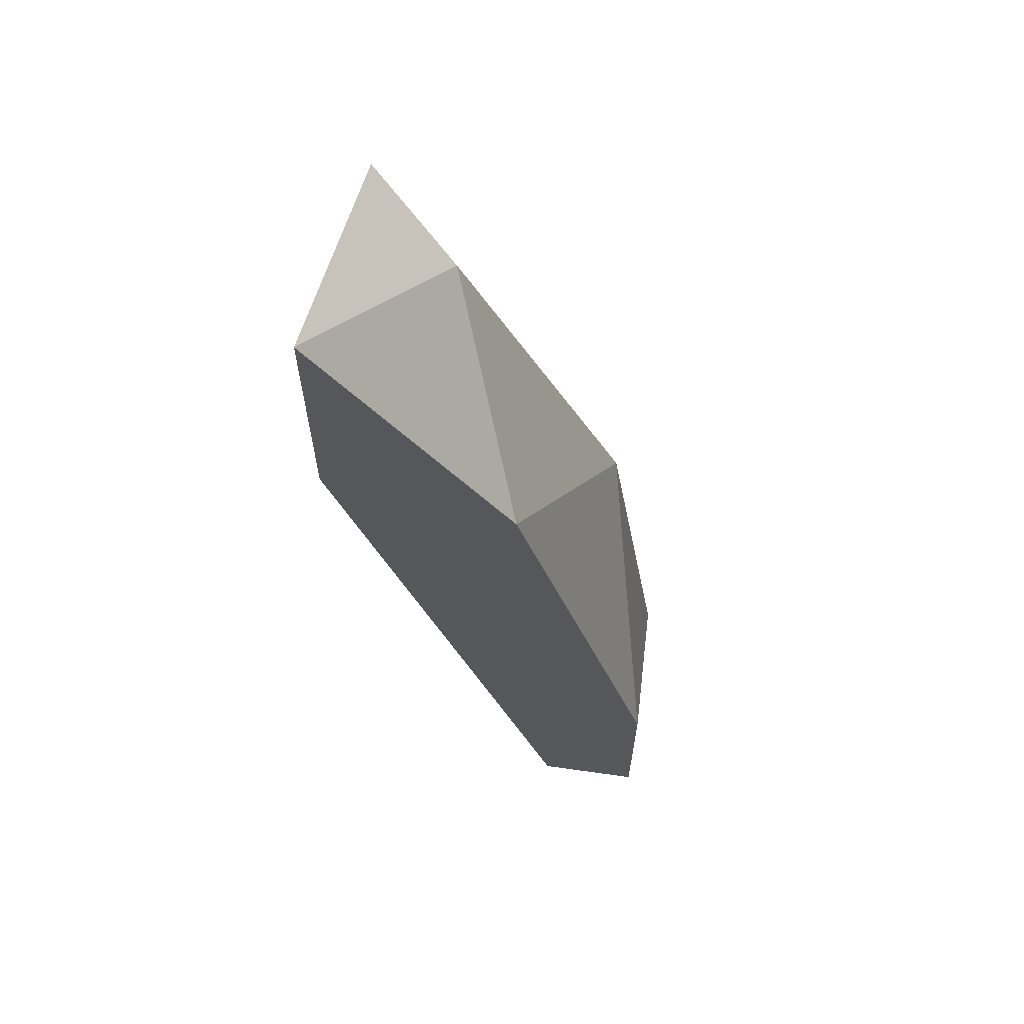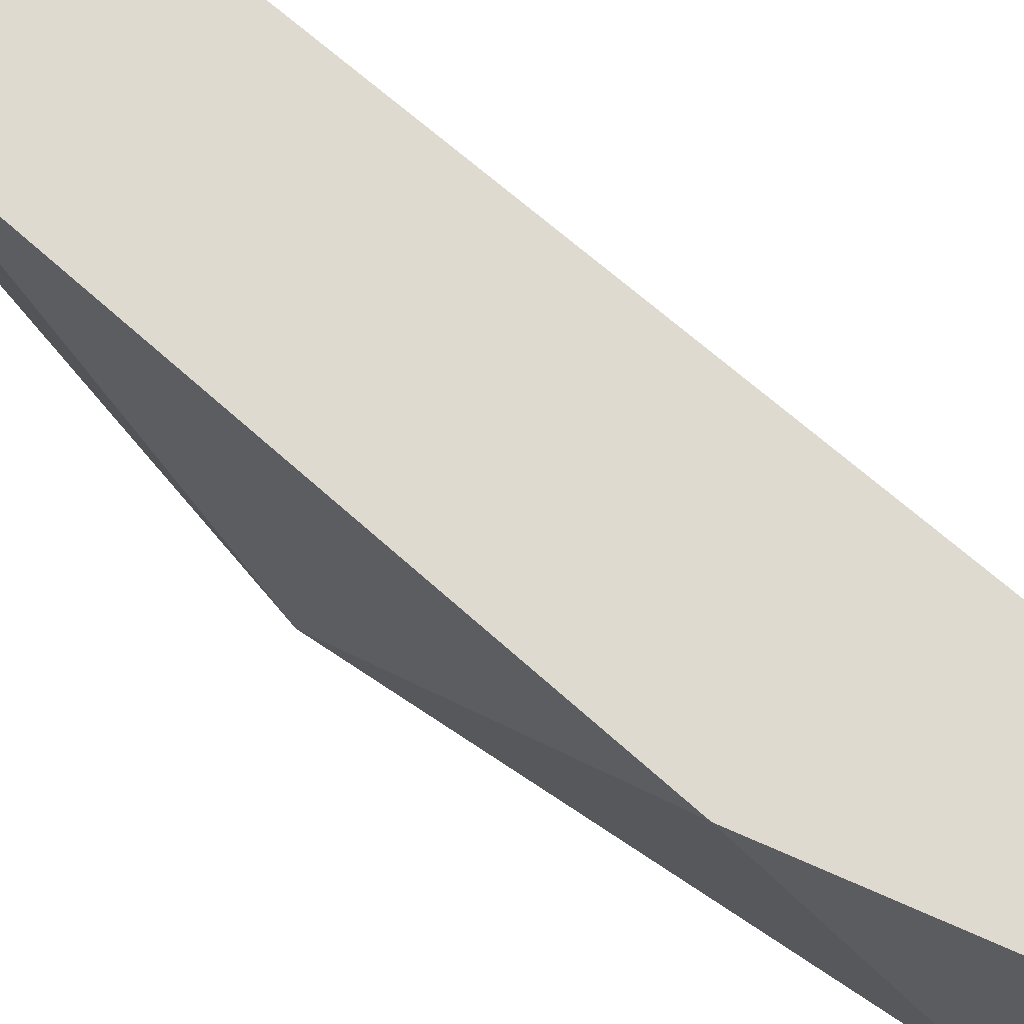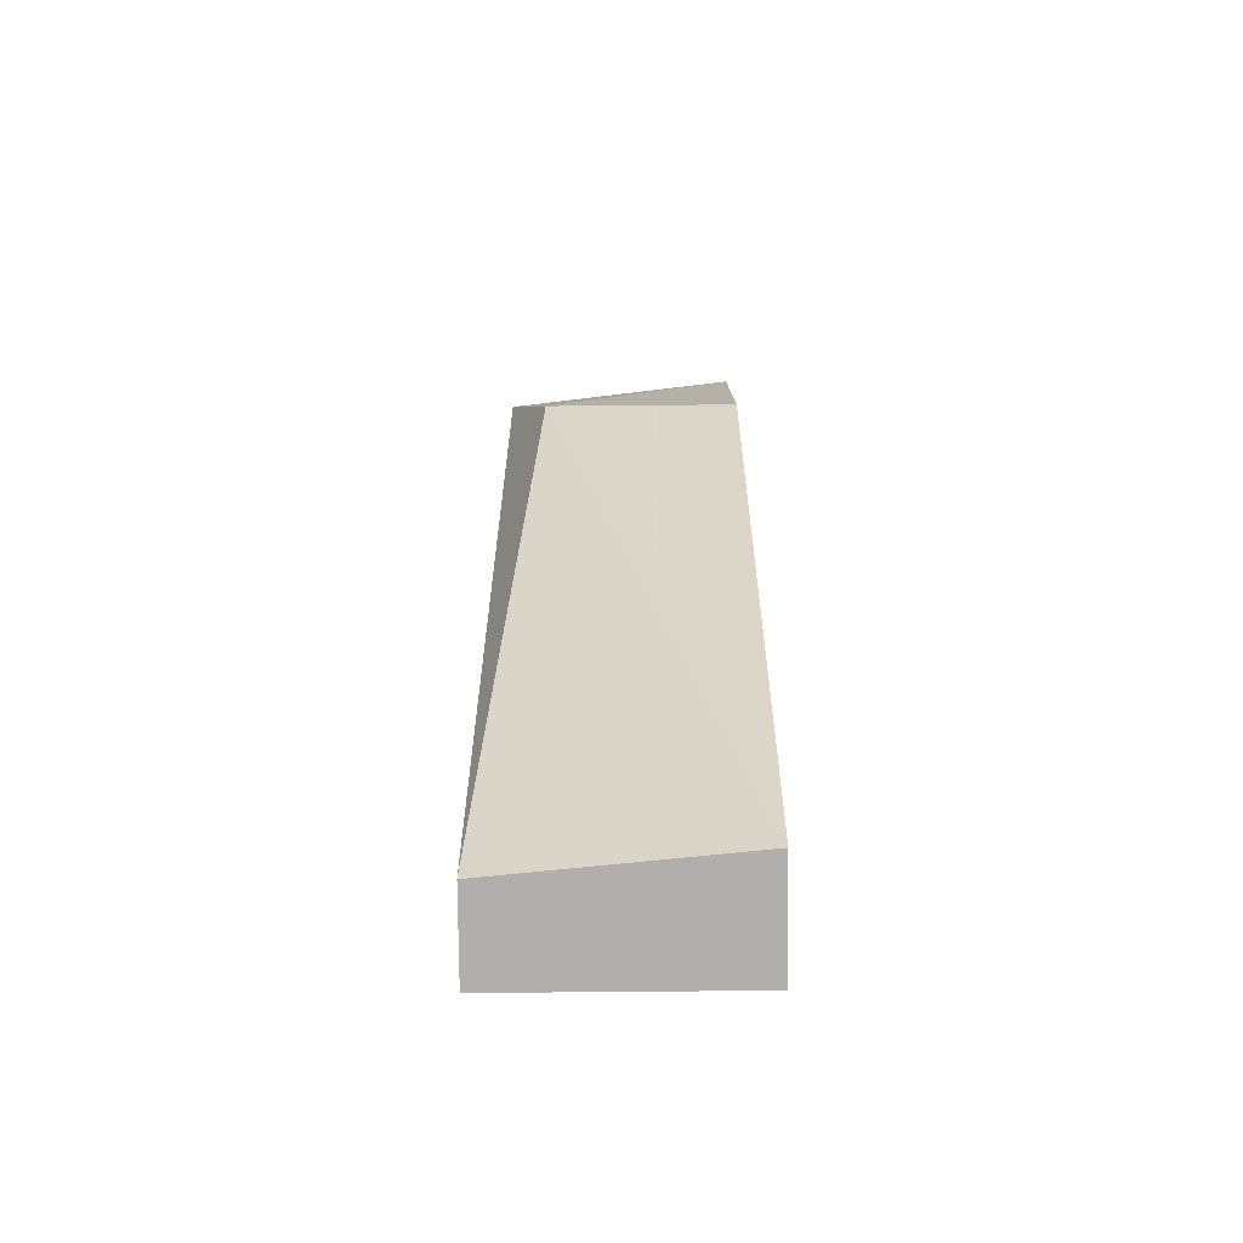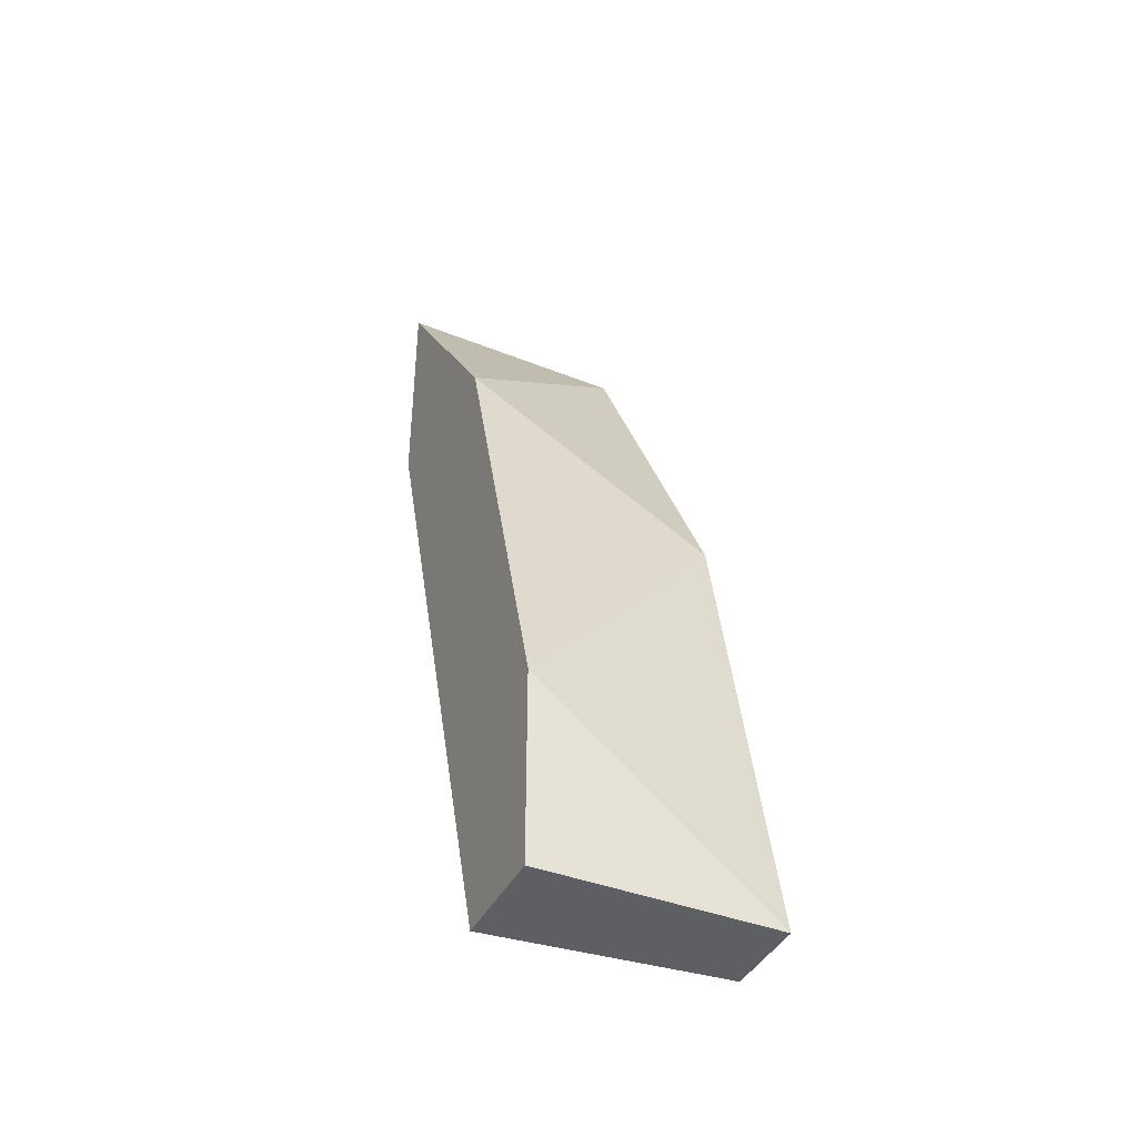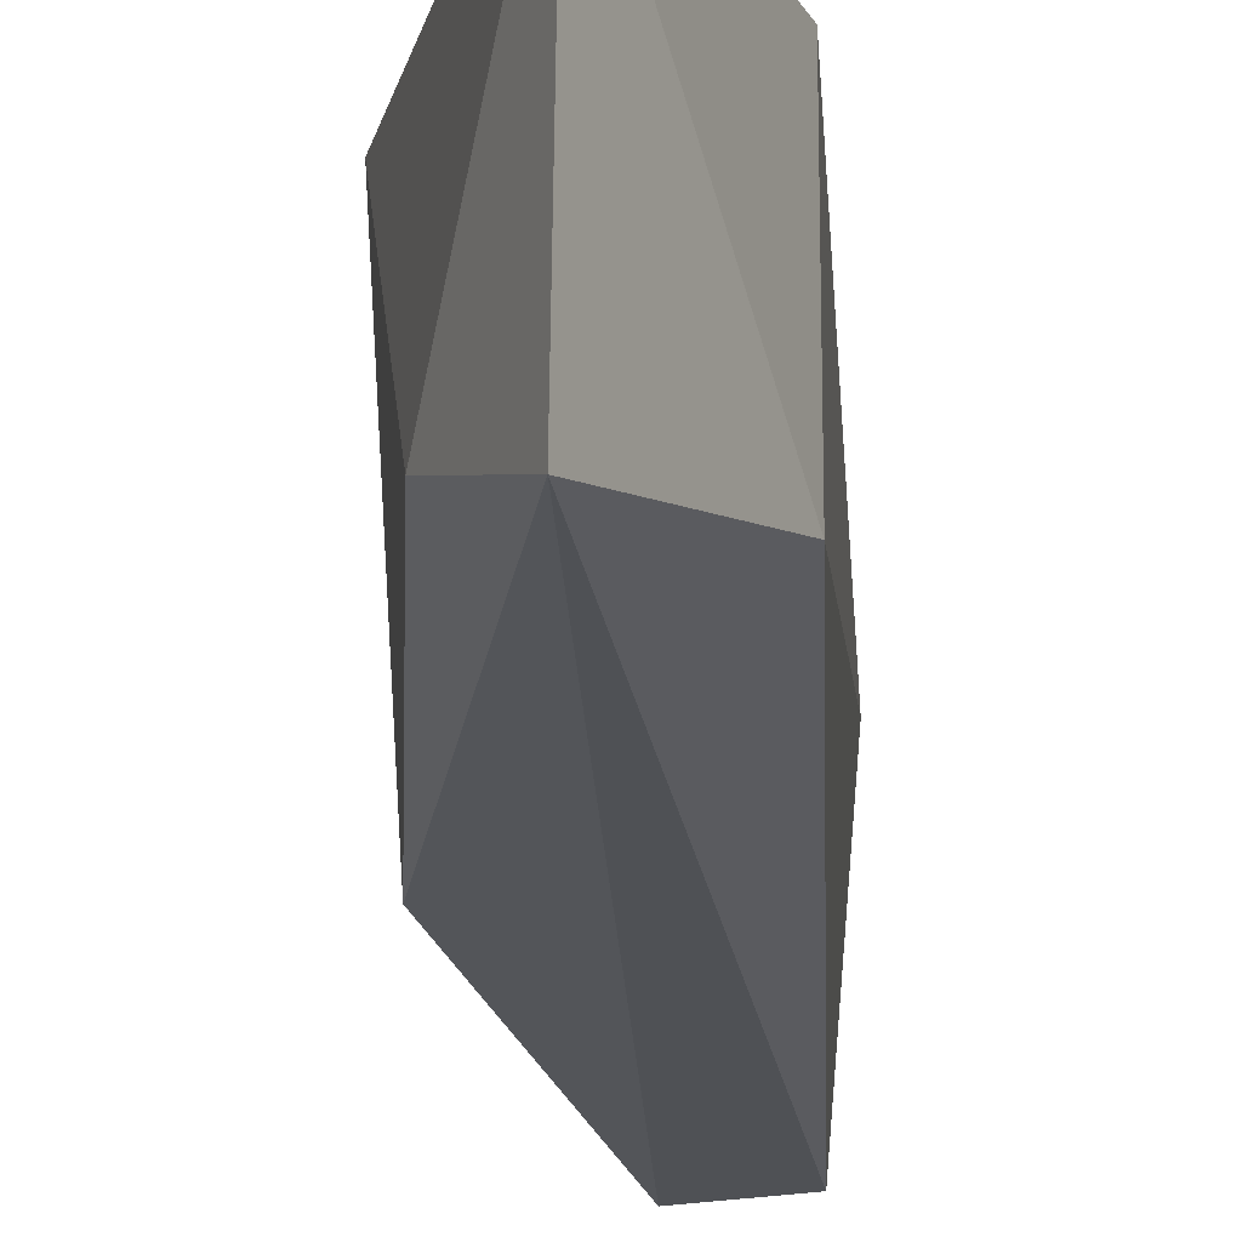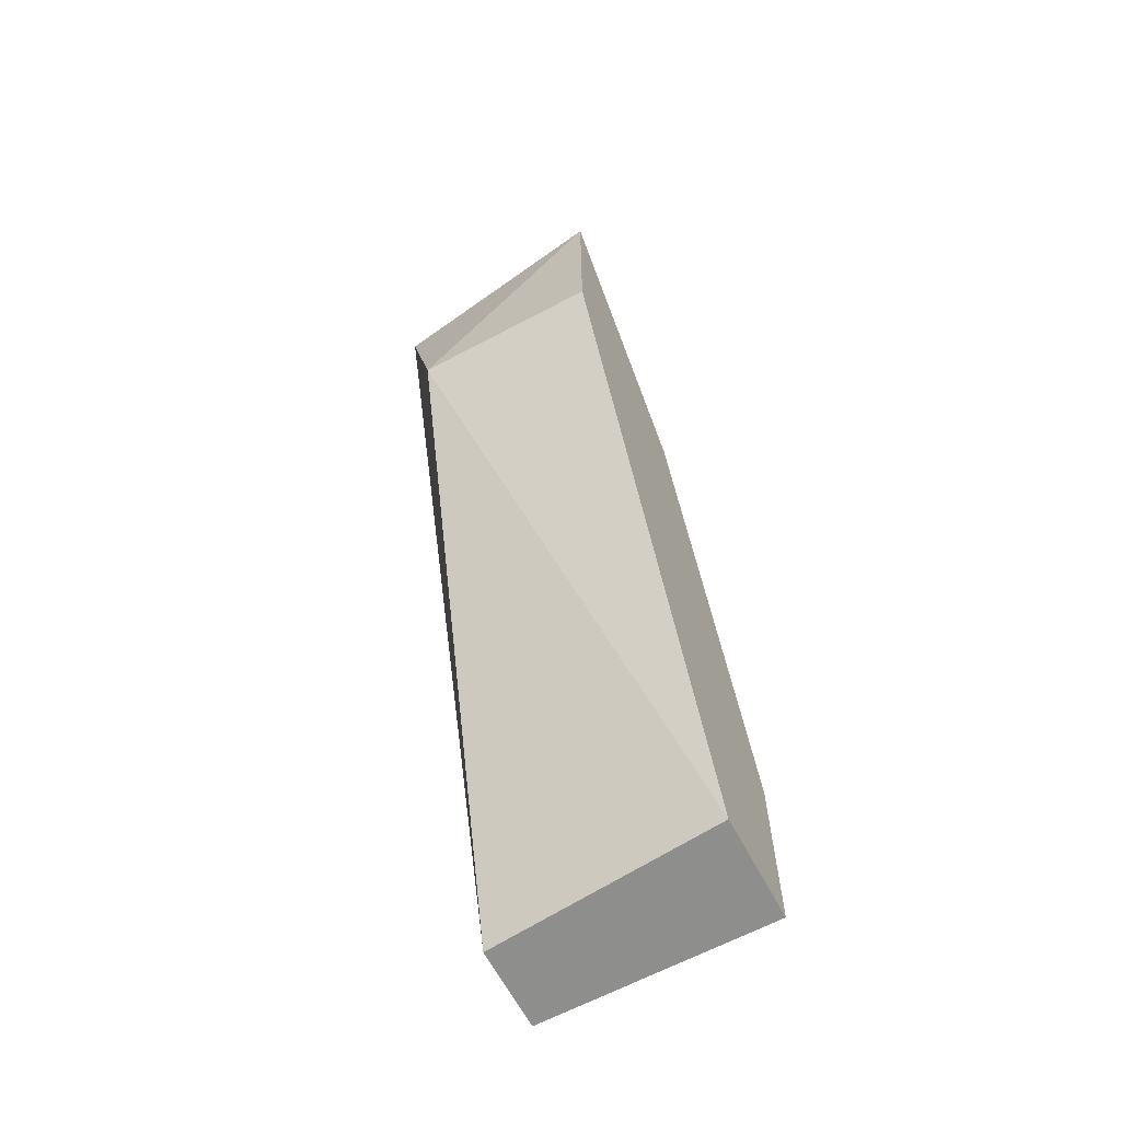
<metadata>
{"format":"obj","ext":"obj","renderer":"f3d","projection":"perspective","resolution":1024,"background":"white","views":[{"elev":62.5,"azim":8.2,"up":"+Y"},{"elev":71.0,"azim":148.6,"up":"+Z"},{"elev":-78.2,"azim":-89.5,"up":"+Y"},{"elev":-41.1,"azim":64.8,"up":"+Y"},{"elev":-19.6,"azim":-158.4,"up":"+Z"},{"elev":-64.8,"azim":-62.0,"up":"+Y"}]}
</metadata>
<code>
v 0.02509 0.01398 -1e-05
v 0.01907 0.01999 0.000453
v 0.01907 0.01999 0.00462
v 0.02416 0.00425 0.00462
v 0.02323 0.01907 0.00462
v 0.02462 0.00425 -0.000473
v 0.01953 0.02416 -0.000473
v 0.02648 0.008419 0.00462
v 0.02648 0.00425 -0.000473
v 0.01907 0.02509 0.00462
v 0.02138 0.02231 0.000453
v 0.02648 0.00425 0.00462
f 2 3 10
f 3 5 10
f 7 2 10
f 7 10 11
f 8 4 12
f 1 7 11
f 10 5 11
f 4 9 12
f 5 1 11
f 1 8 9
f 6 7 9
f 4 6 9
f 5 4 8
f 1 5 8
f 6 2 7
f 4 2 6
f 3 4 5
f 3 2 4
f 9 8 12
f 7 1 9

</code>
